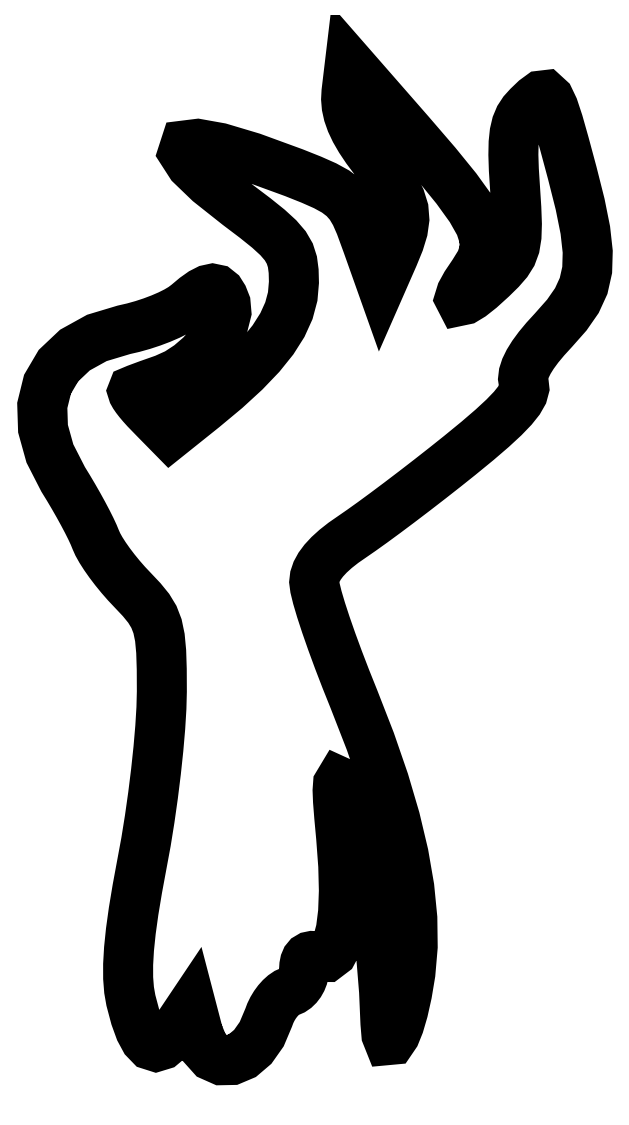
<metadata>
{"format":"dxf","ext":"dxf","renderer":"ezdxf+matplotlib","layout":"modelspace","background":"white","min_lineweight":24,"dpi":150}
</metadata>
<code>
0
SECTION
2
ENTITIES
0
LWPOLYLINE
8
Layer_1
90
369
70
1
10
-6.915
20
-28.88
30
0
10
-6.975
20
-28.65
30
0
10
-7.035
20
-28.42
30
0
10
-7.095
20
-28.19
30
0
10
-7.155
20
-27.96
30
0
10
-7.215
20
-27.73
30
0
10
-7.275
20
-27.5
30
0
10
-7.335
20
-27.27
30
0
10
-7.395
20
-27.04
30
0
10
-7.53
20
-27.25
30
0
10
-7.665
20
-27.45
30
0
10
-7.801
20
-27.65
30
0
10
-7.936
20
-27.85
30
0
10
-8.071
20
-28.05
30
0
10
-8.207
20
-28.26
30
0
10
-8.342
20
-28.46
30
0
10
-8.478
20
-28.66
30
0
10
-8.968
20
-29.29
30
0
10
-9.423
20
-29.67
30
0
10
-9.847
20
-29.8
30
0
10
-10.24
20
-29.68
30
0
10
-10.61
20
-29.3
30
0
10
-10.96
20
-28.65
30
0
10
-11.29
20
-27.75
30
0
10
-11.6
20
-26.59
30
0
10
-11.72
20
-25.87
30
0
10
-11.79
20
-25.04
30
0
10
-11.79
20
-24.09
30
0
10
-11.73
20
-23.01
30
0
10
-11.6
20
-21.78
30
0
10
-11.41
20
-20.39
30
0
10
-11.15
20
-18.82
30
0
10
-10.82
20
-17.08
30
0
10
-10.54
20
-15.57
30
0
10
-10.29
20
-13.97
30
0
10
-10.05
20
-12.33
30
0
10
-9.851
20
-10.69
30
0
10
-9.683
20
-9.096
30
0
10
-9.555
20
-7.606
30
0
10
-9.473
20
-6.266
30
0
10
-9.443
20
-5.124
30
0
10
-9.45
20
-3.568
30
0
10
-9.49
20
-2.337
30
0
10
-9.581
20
-1.364
30
0
10
-9.743
20
-0.5831
30
0
10
-9.995
20
0.07137
30
0
10
-10.36
20
0.6655
30
0
10
-10.84
20
1.265
30
0
10
-11.48
20
1.936
30
0
10
-11.9
20
2.384
30
0
10
-12.31
20
2.857
30
0
10
-12.71
20
3.342
30
0
10
-13.08
20
3.824
30
0
10
-13.4
20
4.288
30
0
10
-13.68
20
4.721
30
0
10
-13.89
20
5.107
30
0
10
-14.04
20
5.433
30
0
10
-14.18
20
5.774
30
0
10
-14.38
20
6.201
30
0
10
-14.63
20
6.699
30
0
10
-14.92
20
7.249
30
0
10
-15.24
20
7.834
30
0
10
-15.58
20
8.437
30
0
10
-15.94
20
9.041
30
0
10
-16.3
20
9.63
30
0
10
-17.22
20
11.43
30
0
10
-17.7
20
13.15
30
0
10
-17.76
20
14.77
30
0
10
-17.39
20
16.24
30
0
10
-16.63
20
17.53
30
0
10
-15.48
20
18.62
30
0
10
-13.96
20
19.46
30
0
10
-12.08
20
20.02
30
0
10
-11.43
20
20.17
30
0
10
-10.78
20
20.36
30
0
10
-10.13
20
20.57
30
0
10
-9.515
20
20.8
30
0
10
-8.945
20
21.05
30
0
10
-8.438
20
21.3
30
0
10
-8.014
20
21.55
30
0
10
-7.691
20
21.8
30
0
10
-7.129
20
22.27
30
0
10
-6.653
20
22.6
30
0
10
-6.251
20
22.81
30
0
10
-5.913
20
22.88
30
0
10
-5.631
20
22.82
30
0
10
-5.392
20
22.63
30
0
10
-5.189
20
22.31
30
0
10
-5.011
20
21.86
30
0
10
-4.956
20
21.23
30
0
10
-5.137
20
20.52
30
0
10
-5.52
20
19.75
30
0
10
-6.069
20
18.97
30
0
10
-6.751
20
18.23
30
0
10
-7.533
20
17.56
30
0
10
-8.379
20
17
30
0
10
-9.256
20
16.6
30
0
10
-9.651
20
16.47
30
0
10
-10.03
20
16.33
30
0
10
-10.38
20
16.21
30
0
10
-10.7
20
16.09
30
0
10
-10.98
20
15.99
30
0
10
-11.2
20
15.9
30
0
10
-11.36
20
15.84
30
0
10
-11.45
20
15.8
30
0
10
-11.48
20
15.74
30
0
10
-11.44
20
15.63
30
0
10
-11.35
20
15.47
30
0
10
-11.22
20
15.27
30
0
10
-11.04
20
15.04
30
0
10
-10.82
20
14.78
30
0
10
-10.57
20
14.5
30
0
10
-10.29
20
14.21
30
0
10
-10.11
20
14.03
30
0
10
-9.929
20
13.85
30
0
10
-9.751
20
13.66
30
0
10
-9.573
20
13.48
30
0
10
-9.395
20
13.3
30
0
10
-9.217
20
13.12
30
0
10
-9.038
20
12.94
30
0
10
-8.86
20
12.76
30
0
10
-8.572
20
12.99
30
0
10
-8.284
20
13.22
30
0
10
-7.996
20
13.45
30
0
10
-7.707
20
13.68
30
0
10
-7.419
20
13.91
30
0
10
-7.131
20
14.14
30
0
10
-6.843
20
14.37
30
0
10
-6.555
20
14.6
30
0
10
-4.99
20
15.91
30
0
10
-3.669
20
17.12
30
0
10
-2.582
20
18.25
30
0
10
-1.717
20
19.33
30
0
10
-1.064
20
20.36
30
0
10
-0.611
20
21.36
30
0
10
-0.3473
20
22.34
30
0
10
-0.2619
20
23.33
30
0
10
-0.2825
20
24.1
30
0
10
-0.3672
20
24.75
30
0
10
-0.5503
20
25.32
30
0
10
-0.8661
20
25.86
30
0
10
-1.349
20
26.42
30
0
10
-2.033
20
27.05
30
0
10
-2.953
20
27.79
30
0
10
-4.142
20
28.69
30
0
10
-6.144
20
30.28
30
0
10
-7.417
20
31.5
30
0
10
-7.971
20
32.36
30
0
10
-7.813
20
32.84
30
0
10
-6.955
20
32.95
30
0
10
-5.405
20
32.67
30
0
10
-3.173
20
32.01
30
0
10
-0.2678
20
30.95
30
0
10
0.9529
20
30.46
30
0
10
1.906
20
30.04
30
0
10
2.639
20
29.63
30
0
10
3.202
20
29.2
30
0
10
3.641
20
28.7
30
0
10
4.007
20
28.09
30
0
10
4.347
20
27.31
30
0
10
4.71
20
26.33
30
0
10
4.848
20
25.94
30
0
10
4.986
20
25.56
30
0
10
5.124
20
25.17
30
0
10
5.262
20
24.78
30
0
10
5.4
20
24.39
30
0
10
5.537
20
24
30
0
10
5.675
20
23.61
30
0
10
5.813
20
23.23
30
0
10
5.919
20
23.47
30
0
10
6.024
20
23.71
30
0
10
6.129
20
23.95
30
0
10
6.235
20
24.19
30
0
10
6.34
20
24.43
30
0
10
6.446
20
24.67
30
0
10
6.551
20
24.91
30
0
10
6.656
20
25.15
30
0
10
7.052
20
26.12
30
0
10
7.307
20
26.95
30
0
10
7.412
20
27.7
30
0
10
7.356
20
28.41
30
0
10
7.13
20
29.13
30
0
10
6.723
20
29.91
30
0
10
6.127
20
30.81
30
0
10
5.331
20
31.87
30
0
10
4.795
20
32.59
30
0
10
4.35
20
33.26
30
0
10
3.992
20
33.88
30
0
10
3.718
20
34.46
30
0
10
3.524
20
35.01
30
0
10
3.407
20
35.54
30
0
10
3.364
20
36.06
30
0
10
3.391
20
36.57
30
0
10
3.42
20
36.81
30
0
10
3.448
20
37.05
30
0
10
3.476
20
37.28
30
0
10
3.505
20
37.52
30
0
10
3.533
20
37.76
30
0
10
3.562
20
38
30
0
10
3.59
20
38.24
30
0
10
3.619
20
38.48
30
0
10
4.14
20
37.88
30
0
10
4.662
20
37.28
30
0
10
5.183
20
36.69
30
0
10
5.704
20
36.09
30
0
10
6.226
20
35.49
30
0
10
6.747
20
34.9
30
0
10
7.269
20
34.3
30
0
10
7.79
20
33.7
30
0
10
9.626
20
31.57
30
0
10
11.03
20
29.84
30
0
10
12.04
20
28.45
30
0
10
12.68
20
27.32
30
0
10
12.98
20
26.37
30
0
10
12.99
20
25.55
30
0
10
12.73
20
24.77
30
0
10
12.23
20
23.97
30
0
10
11.7
20
23.17
30
0
10
11.38
20
22.59
30
0
10
11.26
20
22.21
30
0
10
11.34
20
22.06
30
0
10
11.61
20
22.11
30
0
10
12.07
20
22.39
30
0
10
12.7
20
22.89
30
0
10
13.49
20
23.6
30
0
10
14.1
20
24.2
30
0
10
14.56
20
24.73
30
0
10
14.88
20
25.25
30
0
10
15.1
20
25.82
30
0
10
15.21
20
26.51
30
0
10
15.24
20
27.38
30
0
10
15.2
20
28.49
30
0
10
15.1
20
29.89
30
0
10
15.02
20
31.15
30
0
10
14.99
20
32.18
30
0
10
15.01
20
33.03
30
0
10
15.08
20
33.72
30
0
10
15.21
20
34.29
30
0
10
15.41
20
34.76
30
0
10
15.68
20
35.18
30
0
10
16.03
20
35.56
30
0
10
16.51
20
36.02
30
0
10
16.89
20
36.3
30
0
10
17.2
20
36.34
30
0
10
17.49
20
36.08
30
0
10
17.78
20
35.46
30
0
10
18.12
20
34.43
30
0
10
18.54
20
32.94
30
0
10
19.08
20
30.92
30
0
10
19.63
20
28.75
30
0
10
19.99
20
26.95
30
0
10
20.16
20
25.45
30
0
10
20.12
20
24.19
30
0
10
19.87
20
23.08
30
0
10
19.4
20
22.06
30
0
10
18.71
20
21.05
30
0
10
17.77
20
19.99
30
0
10
17.21
20
19.39
30
0
10
16.74
20
18.82
30
0
10
16.35
20
18.29
30
0
10
16.05
20
17.81
30
0
10
15.84
20
17.36
30
0
10
15.71
20
16.97
30
0
10
15.67
20
16.62
30
0
10
15.71
20
16.31
30
0
10
15.75
20
15.97
30
0
10
15.64
20
15.58
30
0
10
15.38
20
15.12
30
0
10
14.95
20
14.57
30
0
10
14.33
20
13.94
30
0
10
13.52
20
13.19
30
0
10
12.5
20
12.31
30
0
10
11.26
20
11.29
30
0
10
10.24
20
10.48
30
0
10
9.182
20
9.647
30
0
10
8.118
20
8.825
30
0
10
7.08
20
8.035
30
0
10
6.098
20
7.299
30
0
10
5.203
20
6.642
30
0
10
4.425
20
6.086
30
0
10
3.795
20
5.654
30
0
10
3.176
20
5.221
30
0
10
2.639
20
4.798
30
0
10
2.184
20
4.386
30
0
10
1.812
20
3.985
30
0
10
1.522
20
3.595
30
0
10
1.315
20
3.216
30
0
10
1.191
20
2.848
30
0
10
1.149
20
2.492
30
0
10
1.205
20
2.072
30
0
10
1.366
20
1.416
30
0
10
1.621
20
0.5554
30
0
10
1.958
20
-0.4754
30
0
10
2.365
20
-1.643
30
0
10
2.833
20
-2.915
30
0
10
3.349
20
-4.257
30
0
10
3.901
20
-5.636
30
0
10
5.048
20
-8.583
30
0
10
6.007
20
-11.36
30
0
10
6.777
20
-13.98
30
0
10
7.36
20
-16.43
30
0
10
7.757
20
-18.73
30
0
10
7.967
20
-20.87
30
0
10
7.993
20
-22.86
30
0
10
7.834
20
-24.71
30
0
10
7.6
20
-26.11
30
0
10
7.333
20
-27.31
30
0
10
7.052
20
-28.27
30
0
10
6.775
20
-28.95
30
0
10
6.523
20
-29.32
30
0
10
6.313
20
-29.34
30
0
10
6.165
20
-28.97
30
0
10
6.098
20
-28.17
30
0
10
6.002
20
-25.95
30
0
10
5.806
20
-23.54
30
0
10
5.532
20
-21.06
30
0
10
5.198
20
-18.65
30
0
10
4.826
20
-16.43
30
0
10
4.433
20
-14.53
30
0
10
4.041
20
-13.1
30
0
10
3.67
20
-12.24
30
0
10
3.329
20
-11.77
30
0
10
3.075
20
-11.47
30
0
10
2.902
20
-11.39
30
0
10
2.803
20
-11.56
30
0
10
2.771
20
-12
30
0
10
2.801
20
-12.74
30
0
10
2.886
20
-13.82
30
0
10
3.018
20
-15.26
30
0
10
3.165
20
-17.23
30
0
10
3.21
20
-18.97
30
0
10
3.154
20
-20.46
30
0
10
3.002
20
-21.68
30
0
10
2.755
20
-22.61
30
0
10
2.417
20
-23.25
30
0
10
1.99
20
-23.57
30
0
10
1.476
20
-23.57
30
0
10
1.229
20
-23.51
30
0
10
1.016
20
-23.5
30
0
10
0.8384
20
-23.54
30
0
10
0.6945
20
-23.62
30
0
10
0.5837
20
-23.76
30
0
10
0.5055
20
-23.94
30
0
10
0.459
20
-24.17
30
0
10
0.4437
20
-24.46
30
0
10
0.4234
20
-24.71
30
0
10
0.3652
20
-24.95
30
0
10
0.2732
20
-25.19
30
0
10
0.1515
20
-25.4
30
0
10
0.004158
20
-25.6
30
0
10
-0.1648
20
-25.76
30
0
10
-0.3512
20
-25.89
30
0
10
-0.551
20
-25.97
30
0
10
-0.7604
20
-26.06
30
0
10
-0.9745
20
-26.21
30
0
10
-1.187
20
-26.4
30
0
10
-1.392
20
-26.63
30
0
10
-1.584
20
-26.89
30
0
10
-1.757
20
-27.18
30
0
10
-1.903
20
-27.48
30
0
10
-2.019
20
-27.79
30
0
10
-2.503
20
-28.93
30
0
10
-3.124
20
-29.81
30
0
10
-3.831
20
-30.42
30
0
10
-4.574
20
-30.73
30
0
10
-5.304
20
-30.74
30
0
10
-5.97
20
-30.45
30
0
10
-6.524
20
-29.83
30
0
10
-6.915
20
-28.88
30
0
0
ENDSEC
0
EOF

</code>
